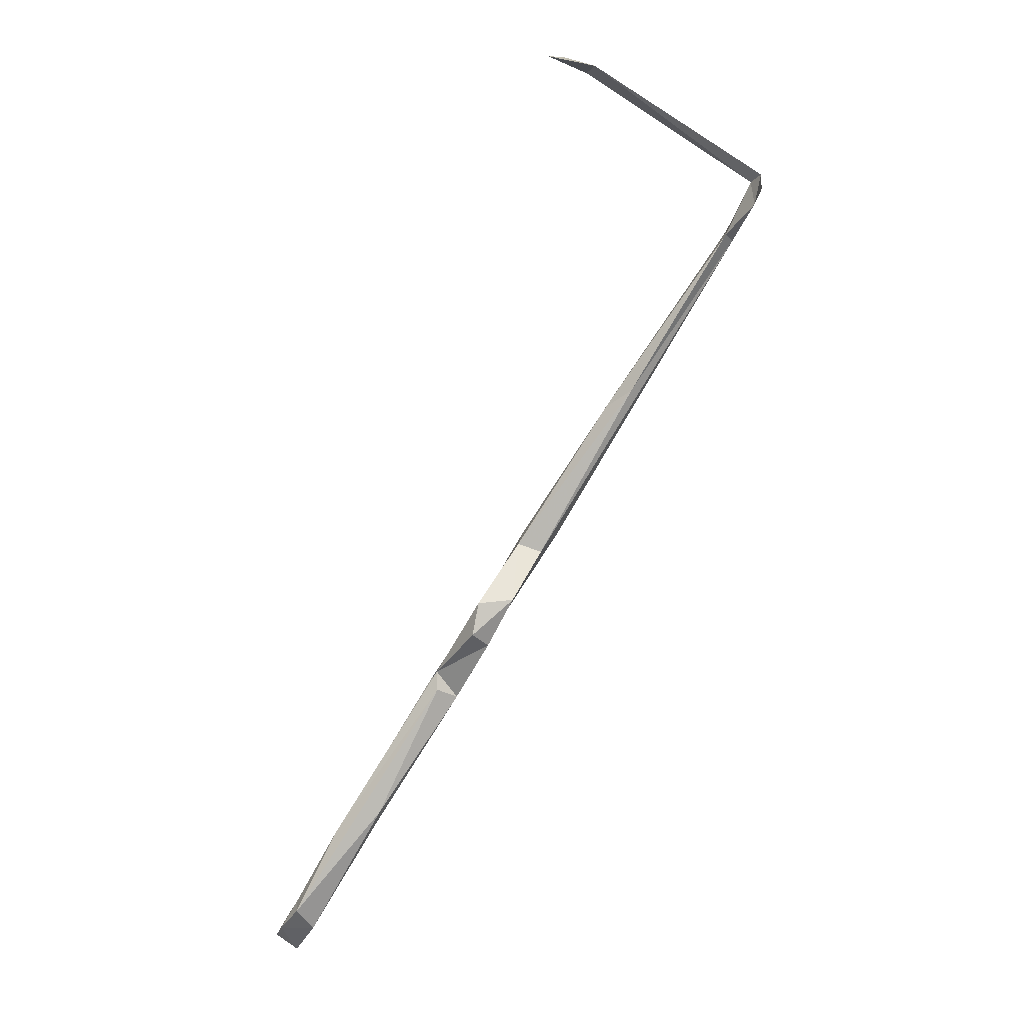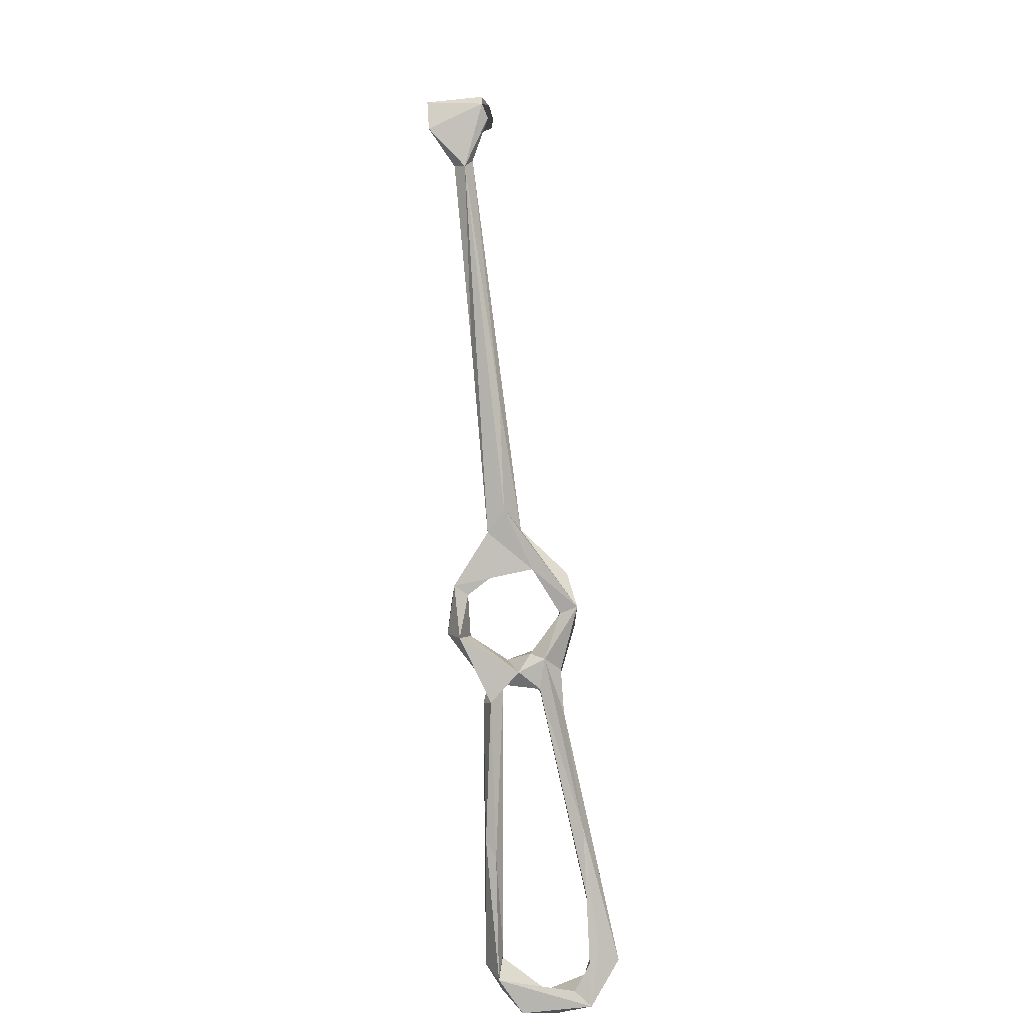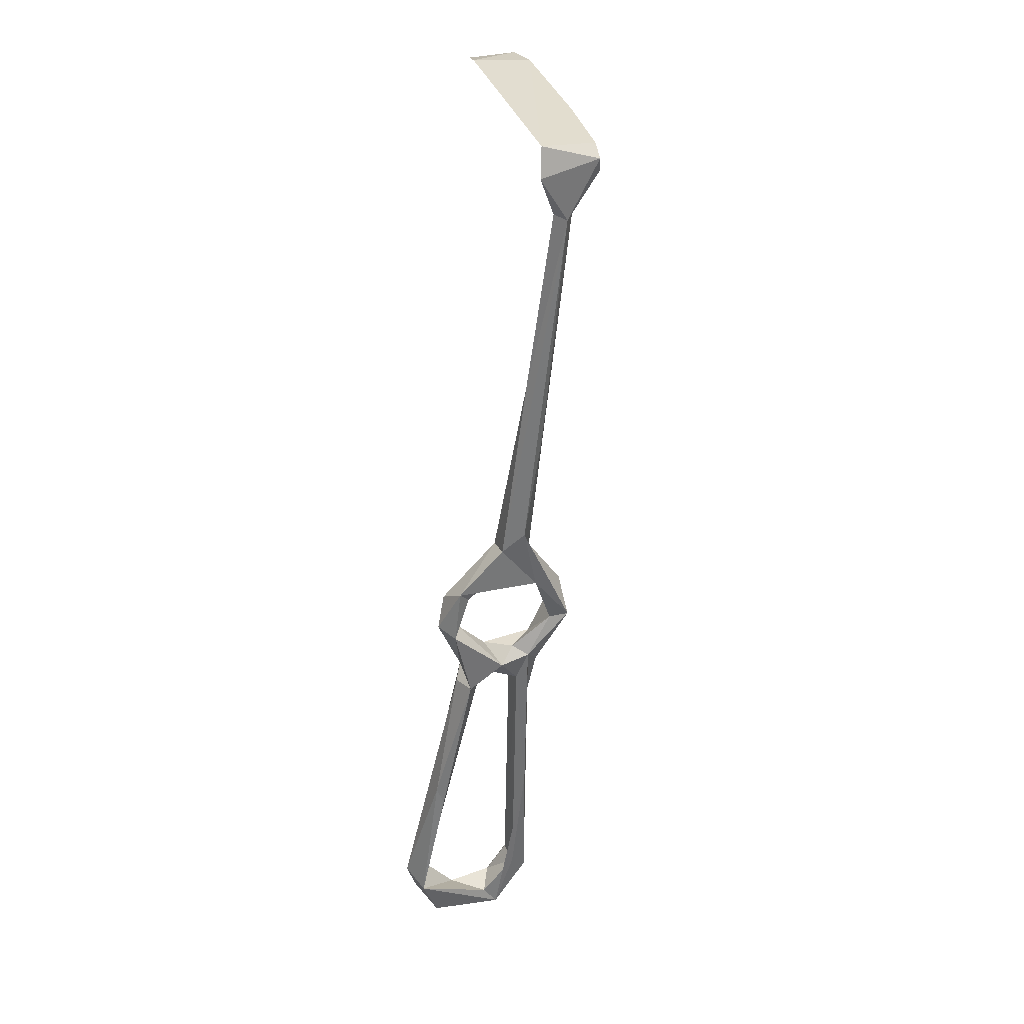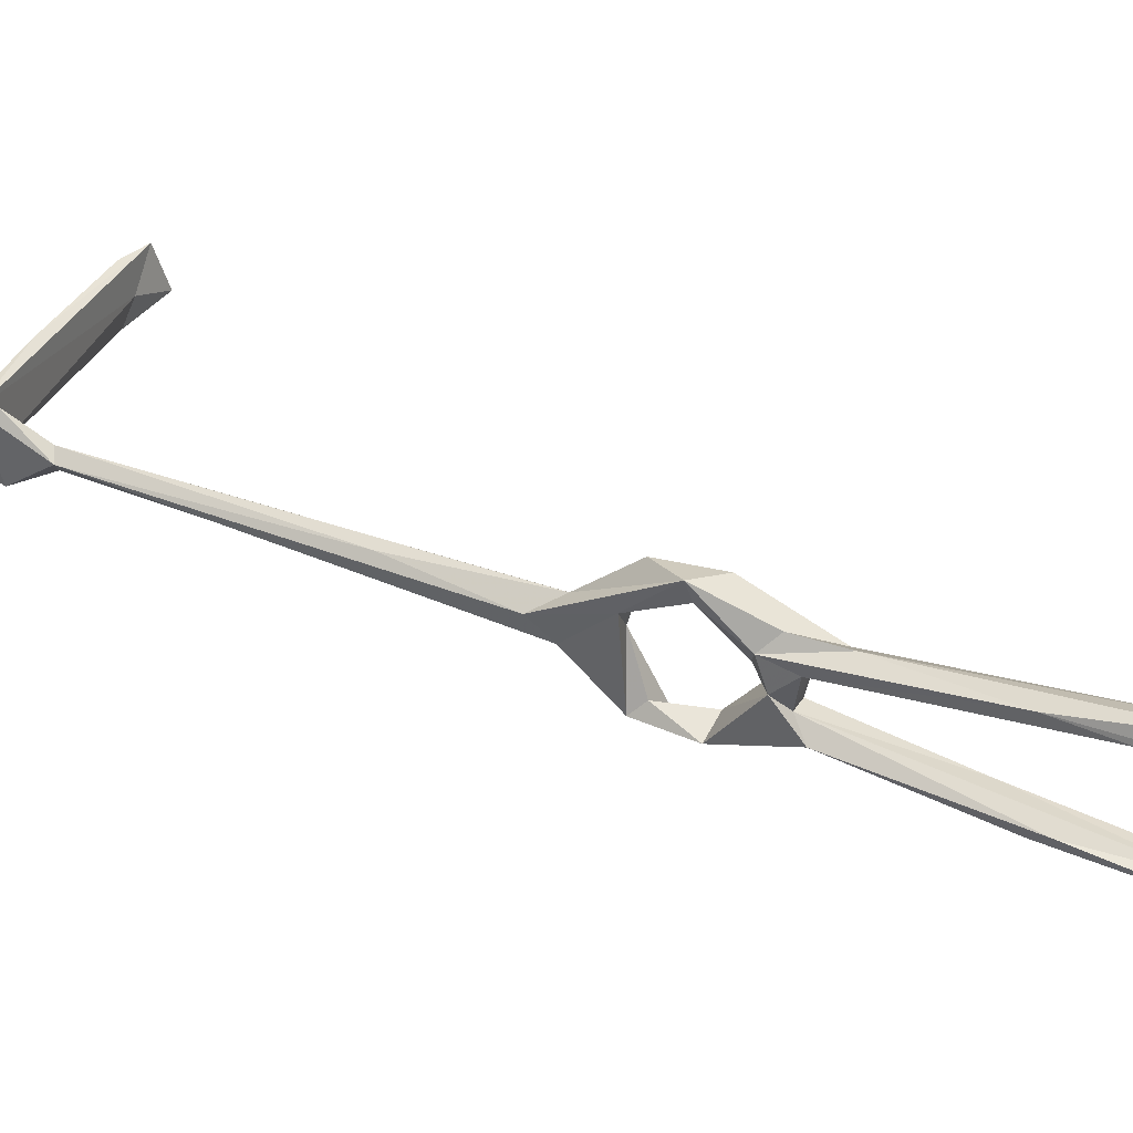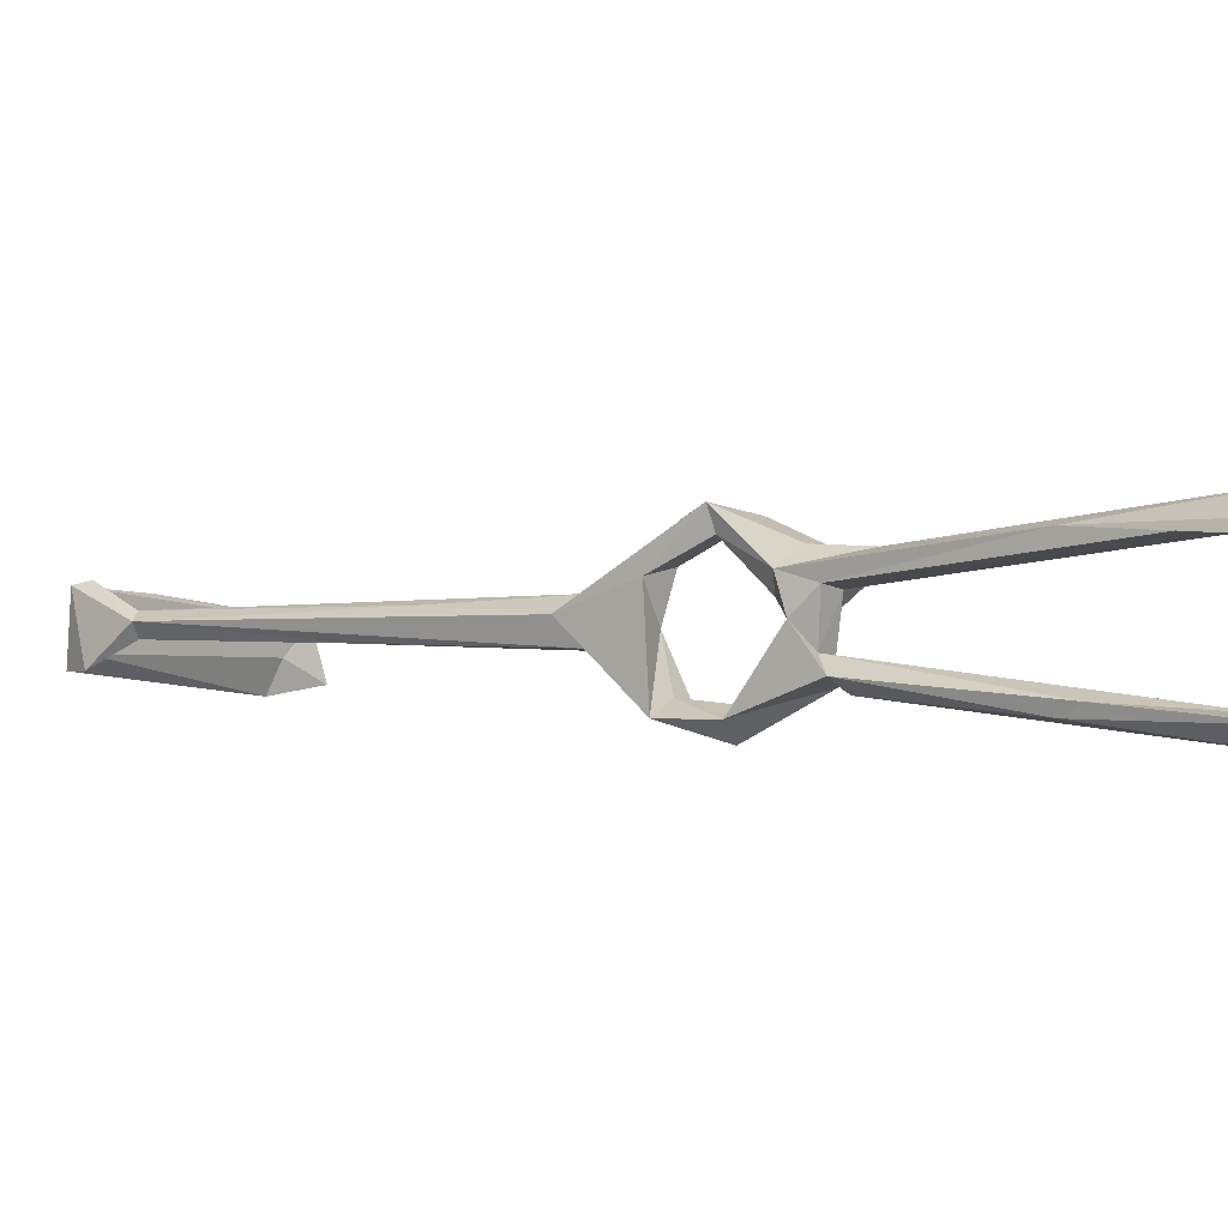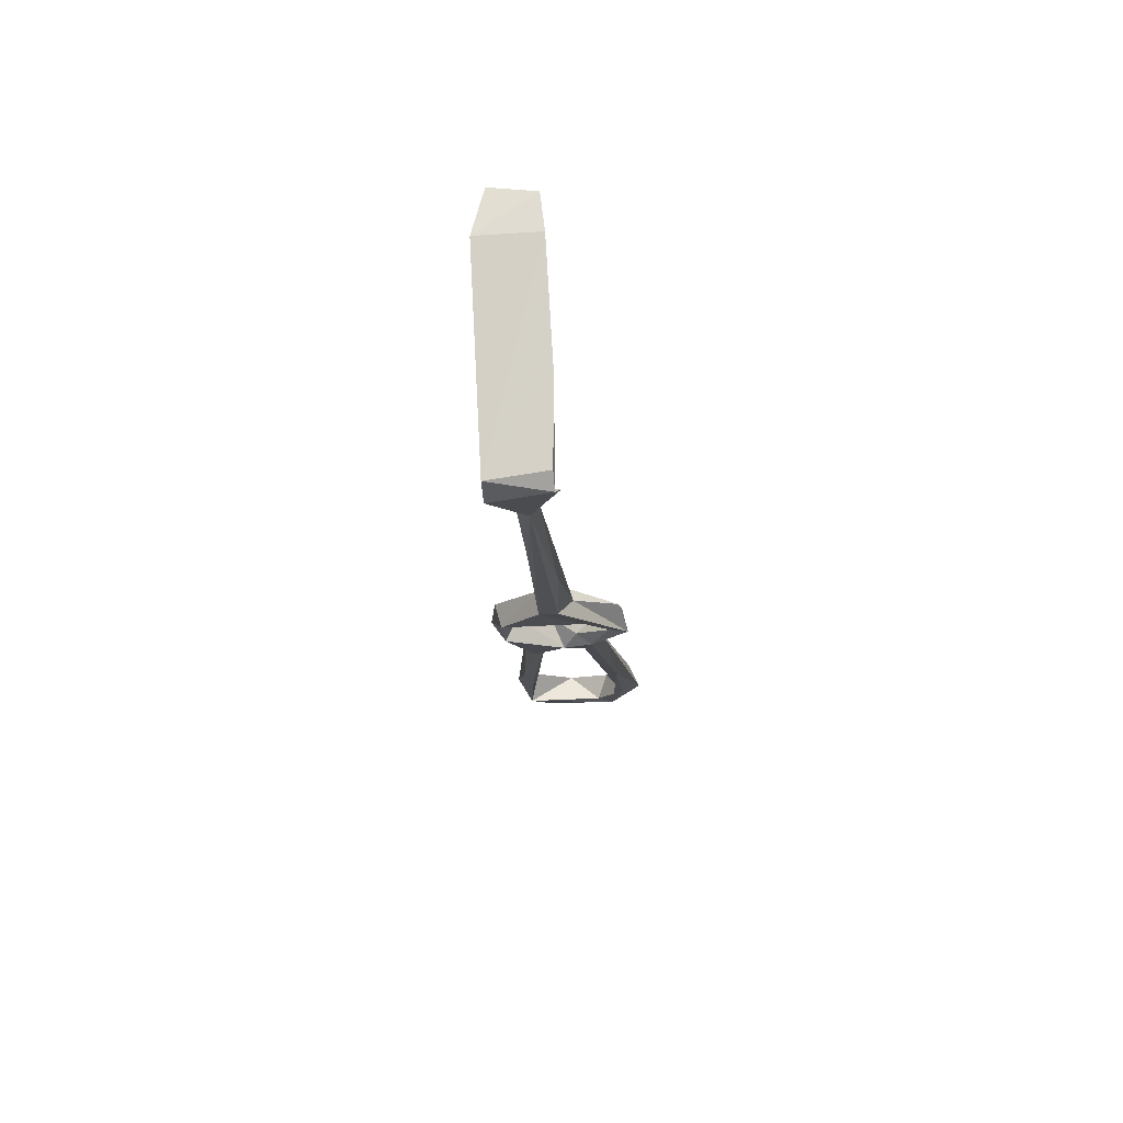
<metadata>
{"format":"obj","ext":"obj","renderer":"f3d","projection":"perspective","resolution":1024,"background":"white","views":[{"elev":3.6,"azim":-170.5,"up":"+Y"},{"elev":-28.4,"azim":-79.8,"up":"+Y"},{"elev":1.8,"azim":-105.0,"up":"+Y"},{"elev":42.9,"azim":-33.2,"up":"+Z"},{"elev":0.9,"azim":-20.5,"up":"+Z"},{"elev":45.1,"azim":-85.5,"up":"+Y"}]}
</metadata>
<code>
v 16.79 -59.35 -496.5
v 10.96 -48.63 -496.8
v 13.85 -49.87 -494.1
v 19.76 -56.61 -500.1
v 18.57 -49.32 -499
v 29.74 -66.36 -492.4
v 22.28 -56.42 -495.1
v 14.81 -42.67 -485.4
v 11.01 -45.97 -478.4
v 11 -36.34 -488.5
v 5.75 -38.22 -488
v 62.87 -115.7 -470.1
v 62.95 -123.6 -467.2
v 67.63 -125.4 -475.9
v 62.49 -118.6 -472.4
v 43.68 -97.85 -472.2
v 58.99 -121.8 -471.3
v 69.39 -127.5 -472.3
v 65.56 -133.6 -474.1
v 63.67 -130.4 -477.7
v 71.6 -133.3 -483.8
v 64.73 -134.7 -490.3
v 16.96 -43.29 -477.3
v 11.04 -34.56 -483.6
v 8.968 -36.57 -480.7
v 2.576 -34.25 -483.5
v 16.71 -53.71 -468.9
v 16.56 -44.85 -471.2
v -9.266 -4.28 -486.2
v -15.37 -0.4983 -488
v -8.962 -11.82 -482.5
v 21.23 -50.27 -473.4
v 17.77 -54.55 -473.1
v 33.99 -69.97 -477.7
v 25.68 -69.72 -479.2
v 32.13 -73.42 -474.7
v 24.52 -54.59 -470.7
v 25.93 -58.27 -476.2
v 22.82 -61.86 -481
v 21.67 -64.01 -477.4
v 25.75 -65.12 -474.3
v 68.53 -128.3 -485.3
v 59.38 -128.1 -495
v 67.04 -128.2 -495.6
v 63.18 -121.6 -494.8
v 59.04 -121.3 -493.9
v -36.88 35.02 -488
v -43.54 41.33 -492.7
v -38.18 33.73 -485.3
v -36.72 36.18 -483.8
v -44.6 45.98 -480.2
v -41.76 43.93 -479.3
v -42.55 46.53 -490.3
v -44.93 47.95 -492.9
v -5.272 71.62 -492
v -28.61 58.81 -481.6
v -42.81 49.52 -480.6
v 62.37 -123.2 -498.7
v 0.6687 76.28 -486.5
v 26.77 -61.16 -487.1
v 22.45 -66.57 -483.6
v 26.19 -67.76 -488
v 29.47 -70.51 -493.3
v 25.32 -72.43 -490.7
v 43.03 -99.66 -495.1
v 29.47 -65.86 -488.6
v 29.8 -67.55 -480.1
v -7.952 72.23 -498.1
v -6.863 73.18 -484.9
v 2.954 74.95 -496.5
v 44.14 -90.79 -491.6
v 44.66 -103.2 -493
v 53.59 -104.8 -495.7
f 16 35 17
f 35 40 61
f 12 34 36
f 55 68 70
f 55 70 59
f 51 59 56
f 13 16 19
f 51 55 59
f 5 10 8
f 9 32 33
f 53 68 55
f 30 49 47
f 34 60 38
f 23 28 32
f 34 38 37
f 35 62 67
f 6 60 66
f 13 36 16
f 1 6 64
f 39 61 40
f 36 41 40
f 19 22 21
f 2 3 8
f 15 67 34
f 38 60 39
f 2 8 9
f 6 73 63
f 19 43 22
f 3 5 8
f 54 69 68
f 7 61 60
f 1 4 6
f 3 7 5
f 9 33 27
f 61 64 62
f 60 67 66
f 21 22 44
f 25 26 27
f 9 23 32
f 32 37 38
f 2 9 11
f 6 7 60
f 48 49 51
f 14 42 20
f 12 18 14
f 33 38 39
f 15 35 67
f 10 30 29
f 46 62 72
f 15 17 35
f 12 36 13
f 25 27 28
f 34 67 60
f 24 25 28
f 8 10 24
f 56 59 69
f 44 58 45
f 28 37 32
f 43 46 72
f 43 72 65
f 27 37 28
f 12 15 34
f 22 43 44
f 47 53 50
f 63 65 64
f 16 40 35
f 45 71 46
f 6 66 71
f 45 58 73
f 62 64 72
f 58 63 73
f 54 57 56
f 12 13 18
f 1 7 3
f 6 71 73
f 23 24 28
f 12 14 15
f 27 41 37
f 33 39 40
f 45 73 71
f 27 33 40
f 17 20 19
f 43 65 58
f 5 7 6
f 14 21 42
f 1 2 4
f 2 5 4
f 4 5 6
f 42 44 45
f 14 17 15
f 10 29 24
f 51 57 54
f 1 3 2
f 39 60 61
f 32 38 33
f 34 37 41
f 8 24 23
f 48 51 54
f 35 61 62
f 59 68 69
f 14 20 17
f 14 18 21
f 31 50 49
f 18 19 21
f 2 10 5
f 13 19 18
f 6 63 64
f 58 65 63
f 25 31 26
f 27 40 41
f 1 64 61
f 2 11 10
f 62 71 66
f 10 11 30
f 47 48 53
f 9 26 11
f 19 20 43
f 64 65 72
f 43 45 46
f 49 50 52
f 16 17 19
f 34 41 36
f 9 27 26
f 51 53 55
f 8 23 9
f 42 45 43
f 29 47 50
f 47 49 48
f 46 71 62
f 49 52 51
f 50 53 52
f 62 66 67
f 51 52 53
f 51 56 57
f 54 56 69
f 59 70 68
f 48 54 53
f 21 44 42
f 11 26 49
f 53 54 68
f 11 49 30
f 1 61 7
f 25 50 31
f 20 42 43
f 24 29 50
f 24 50 25
f 16 36 40
f 26 31 49
f 43 58 44
f 29 30 47

</code>
